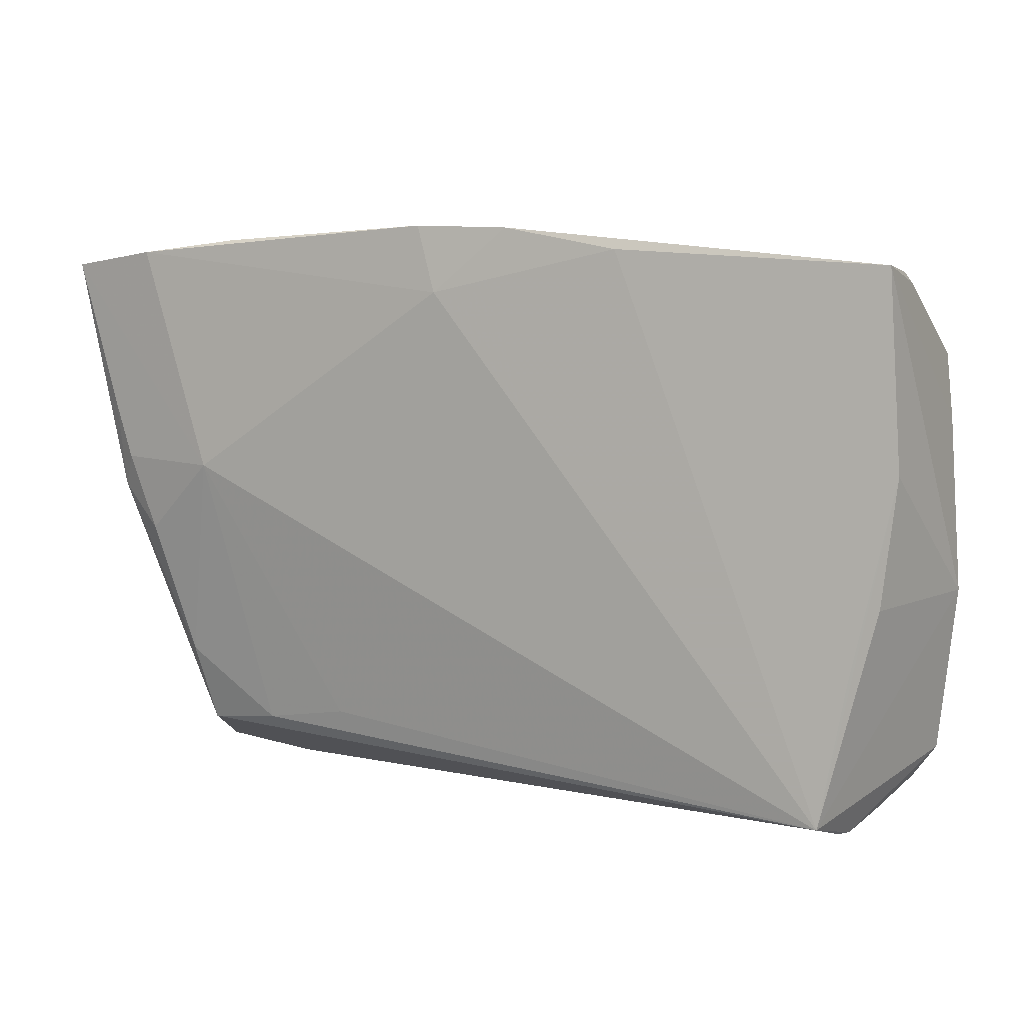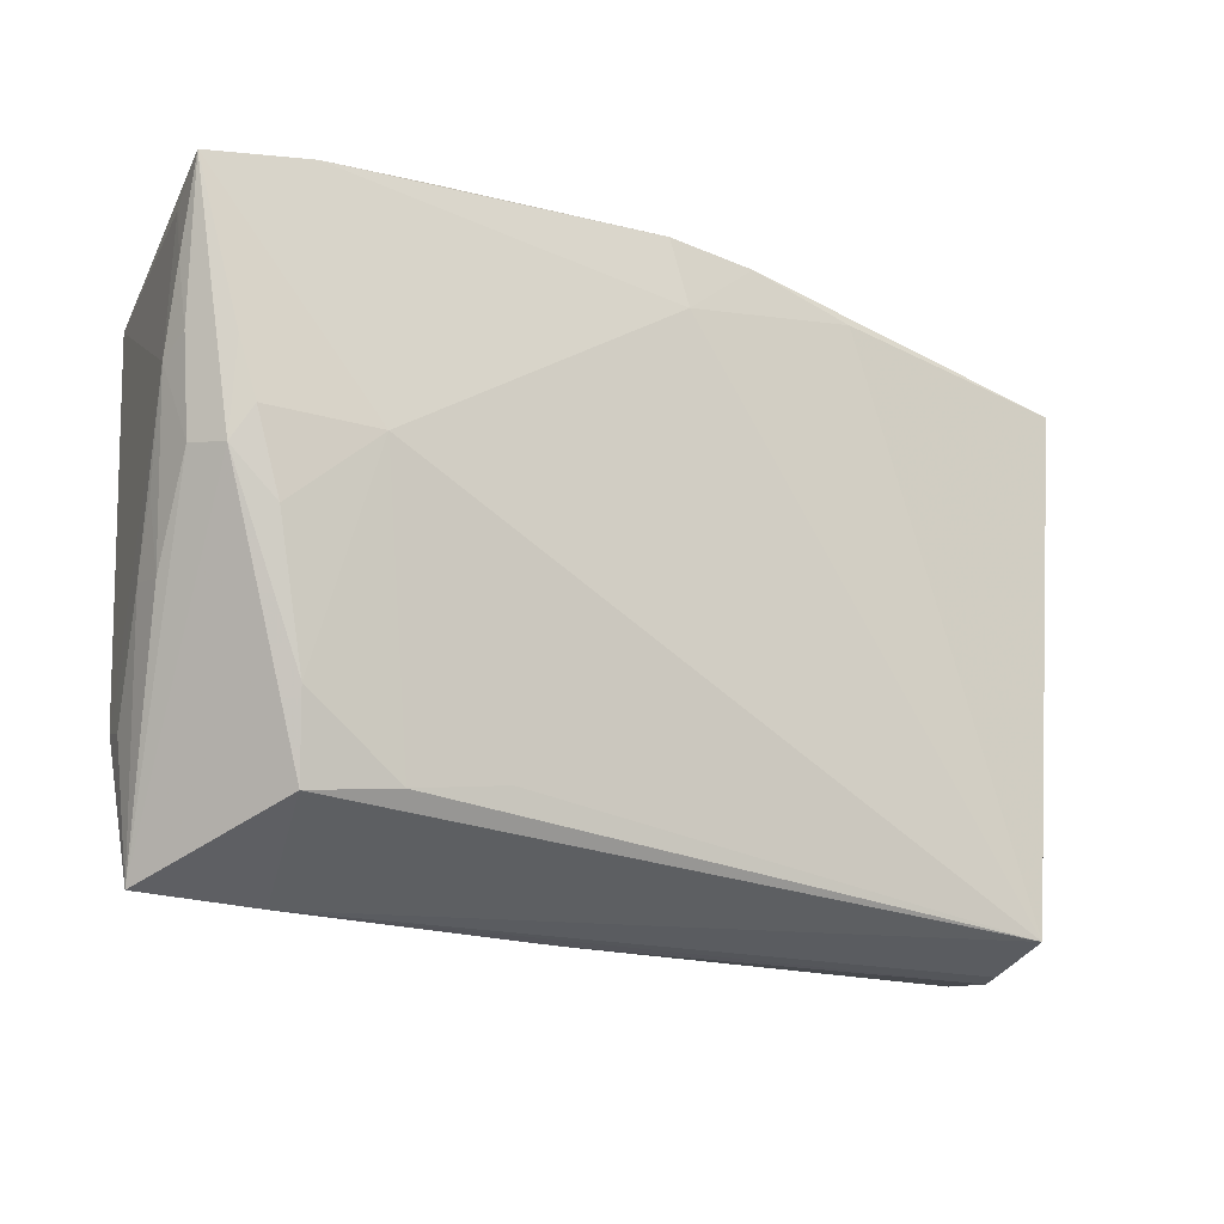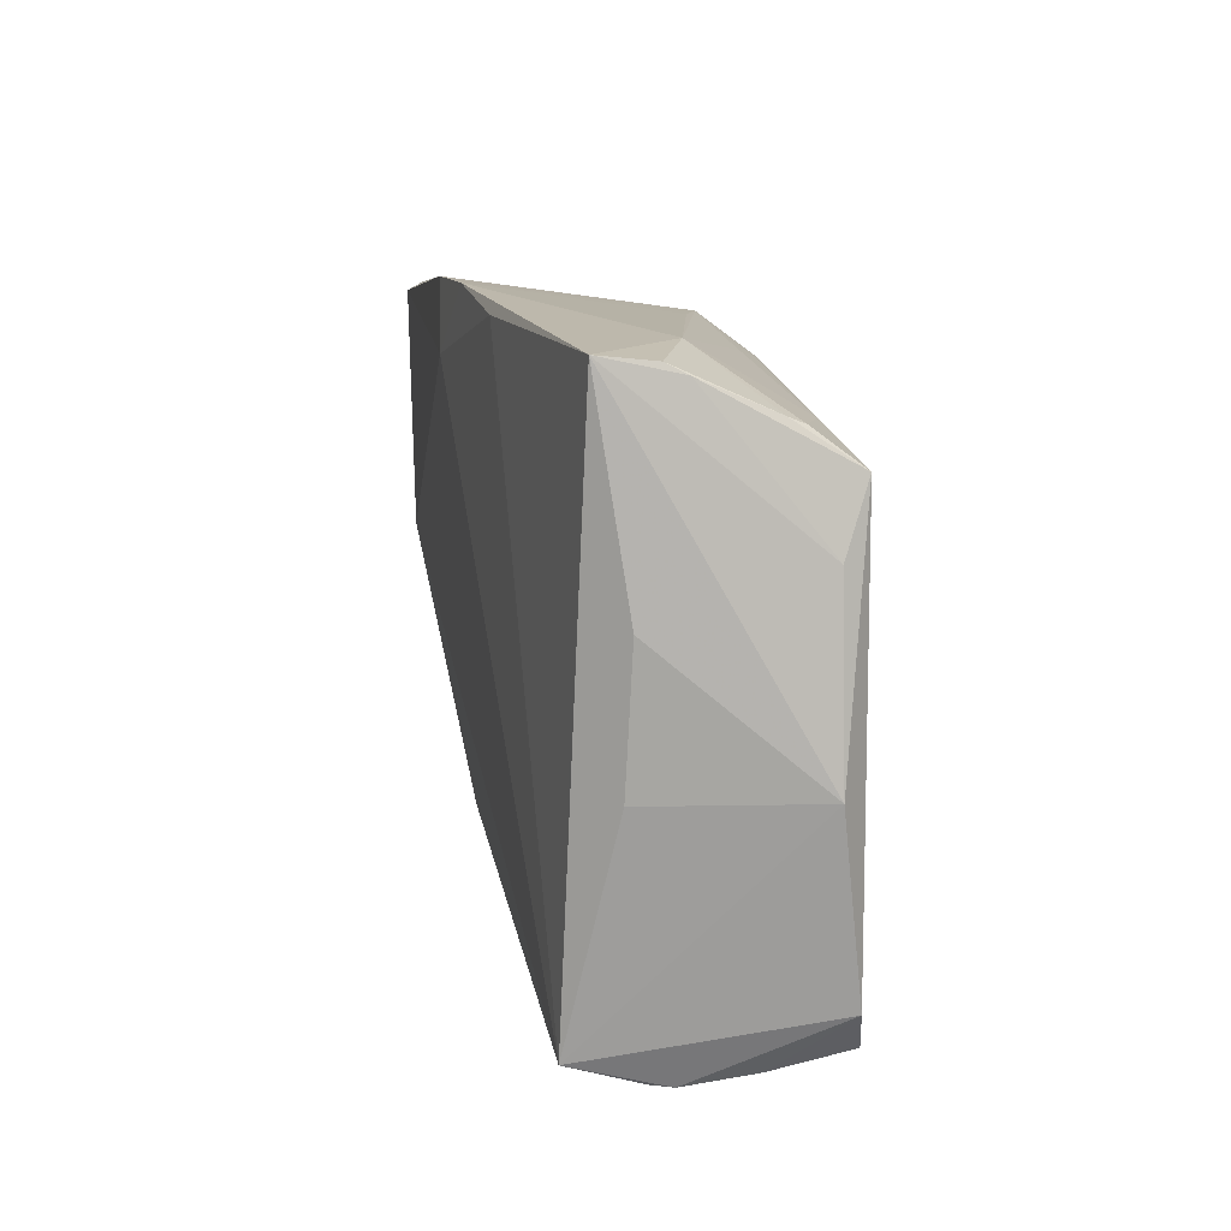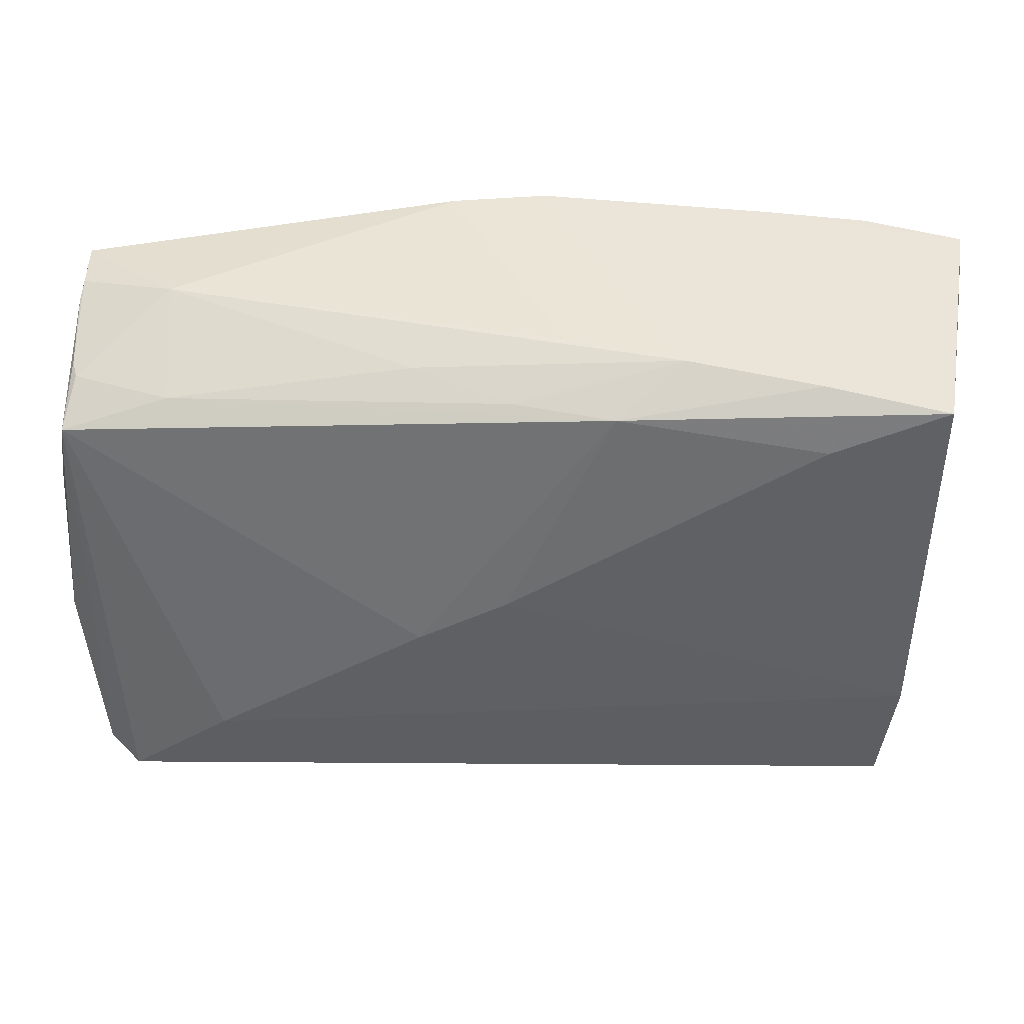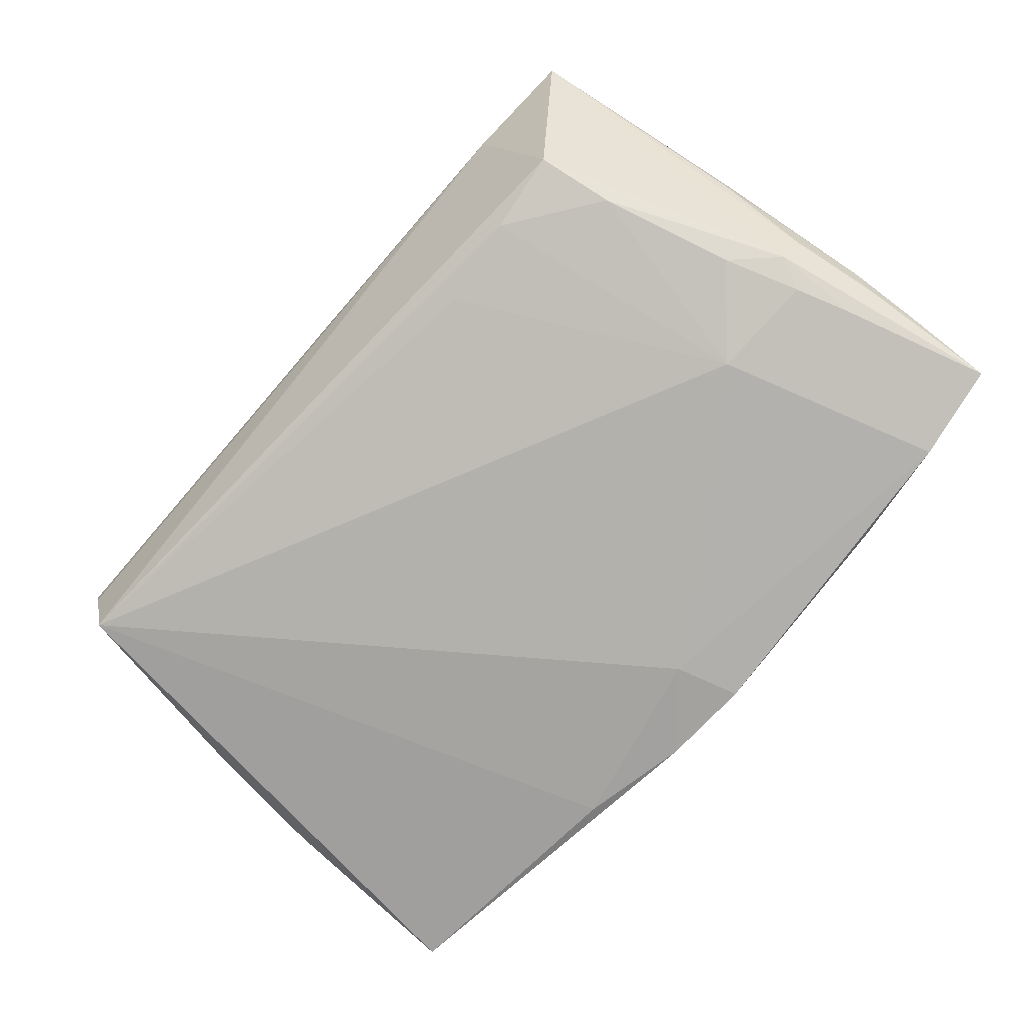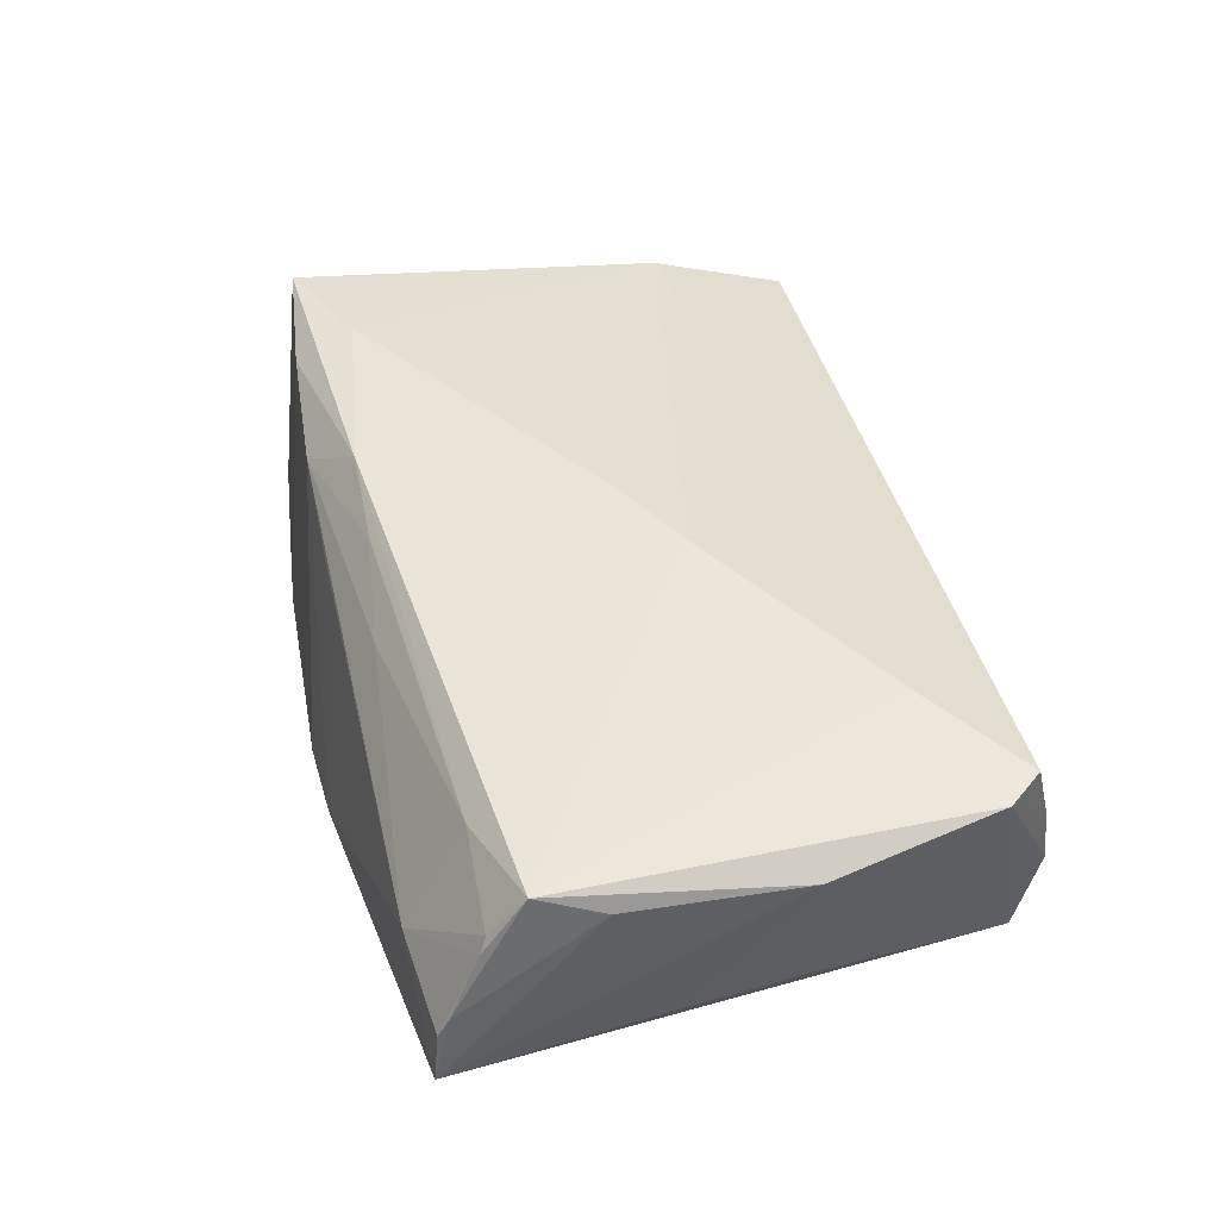
<metadata>
{"format":"obj","ext":"obj","renderer":"f3d","projection":"perspective","resolution":1024,"background":"white","views":[{"elev":5.8,"azim":-152.5,"up":"+Y"},{"elev":-20.7,"azim":150.4,"up":"+Y"},{"elev":9.3,"azim":-99.2,"up":"+Y"},{"elev":36.7,"azim":2.5,"up":"+Y"},{"elev":-79.3,"azim":49.3,"up":"+Z"},{"elev":42.0,"azim":-103.6,"up":"+Z"}]}
</metadata>
<code>
v 0.03709 0.03119 0.01581
v 0.0006657 0.02777 0.01597
v -0.05435 0.0317 -0.01111
v 0.05619 0.02933 -0.01035
v -0.05417 0.02981 -0.00214
v 0.05681 0.03266 -0.01718
v -0.01092 -0.006386 0.01855
v 0.05373 -0.007857 -0.004337
v -0.05035 -0.03304 0.0149
v -0.0471 -0.0343 -0.01296
v -0.05268 -0.008557 -0.007737
v -0.04704 -0.03668 -0.004577
v 0.003462 -0.03693 0.005068
v 0.05622 0.01297 -0.009077
v 0.006713 0.03256 0.009048
v 0.01865 -0.02611 -0.01314
v -0.04126 0.02493 0.01224
v 0.04023 -0.02913 -0.01064
v -0.01142 0.02948 0.01128
v 0.05556 0.01487 -0.01321
v 0.02098 0.03234 0.01281
v -0.05403 0.02117 0.01411
v -0.05299 0.02535 0.008518
v -0.03762 -0.02351 0.01666
v 0.05499 0.001063 -0.004379
v 0.04466 0.03414 -0.01887
v -0.04759 -0.03693 -0.002031
v 0.05138 0.01381 -0.01709
v 0.01298 0.0274 0.01843
v 0.05249 -0.02015 0.008105
v -0.05457 0.007298 -0.007203
v 0.003388 0.03693 -0.01862
v 0.05421 -0.00711 -3.906e-05
v 0.05168 -0.01861 0.01323
v 0.0001013 -0.0003654 0.01887
v 0.02992 -0.02789 -0.01243
v 0.05125 0.002938 -0.01533
v 0.04916 0.00688 -0.01709
v 0.03636 -0.03673 0.006104
v -0.05397 0.03105 -0.004598
v 0.05045 -0.03597 0.008384
v 0.05658 0.02259 -0.0131
v 0.05407 0.003683 -0.01169
v -0.008111 0.03654 -0.01746
v 0.03806 0.02373 0.01883
v 0.05191 0.02939 0.01826
v 0.001039 0.02874 -0.01887
v 0.03135 0.03554 -0.01813
v 0.04167 -0.01935 -0.01348
v 0.04594 -0.0027 -0.01632
v -0.04992 -0.01714 -0.01102
v -0.05681 -0.008065 0.01138
v 0.03595 0.006188 -0.01887
v -0.02202 0.03381 -0.01603
v -0.04231 0.03246 -0.0006912
v -0.05557 0.01319 0.01129
v -0.05362 -0.02878 0.01414
v -0.05361 0.02615 0.00648
v -0.04853 -0.03559 0.006111
f 41 9 13
f 39 18 41
f 41 13 39
f 7 24 34
f 41 30 34
f 34 9 41
f 34 24 9
f 52 3 31
f 31 11 52
f 12 39 27
f 27 39 13
f 34 14 46
f 9 24 22
f 22 24 7
f 59 13 9
f 59 27 13
f 52 11 10
f 12 27 10
f 11 31 10
f 10 39 12
f 18 39 10
f 20 43 6
f 20 14 43
f 33 34 30
f 33 14 34
f 33 30 41
f 6 53 26
f 53 10 47
f 47 26 53
f 6 46 4
f 4 46 14
f 7 34 35
f 56 3 52
f 52 22 56
f 57 22 52
f 9 22 57
f 52 10 57
f 57 10 27
f 57 59 9
f 27 59 57
f 51 31 3
f 3 10 51
f 51 10 31
f 18 10 36
f 42 20 6
f 14 20 42
f 6 4 42
f 42 4 14
f 41 43 8
f 8 33 41
f 43 14 8
f 6 43 37
f 41 18 37
f 37 43 41
f 28 53 6
f 28 38 53
f 6 37 28
f 28 37 38
f 26 47 32
f 34 46 45
f 45 35 34
f 21 55 19
f 19 2 21
f 40 55 3
f 40 58 55
f 16 10 53
f 53 36 16
f 16 36 10
f 49 36 53
f 18 36 49
f 49 37 18
f 14 33 25
f 25 8 14
f 33 8 25
f 26 32 48
f 48 1 46
f 21 1 48
f 48 32 21
f 48 46 6
f 6 26 48
f 54 10 3
f 54 47 10
f 21 32 44
f 3 55 44
f 44 54 3
f 44 32 47
f 47 54 44
f 29 45 46
f 46 1 29
f 21 2 29
f 29 1 21
f 35 45 29
f 29 22 7
f 7 35 29
f 17 19 55
f 2 19 17
f 22 29 17
f 17 29 2
f 22 58 5
f 58 40 5
f 5 56 22
f 3 56 5
f 5 40 3
f 38 37 50
f 37 49 50
f 53 38 50
f 50 49 53
f 15 55 21
f 21 44 15
f 15 44 55
f 55 58 23
f 23 17 55
f 23 58 22
f 22 17 23

</code>
